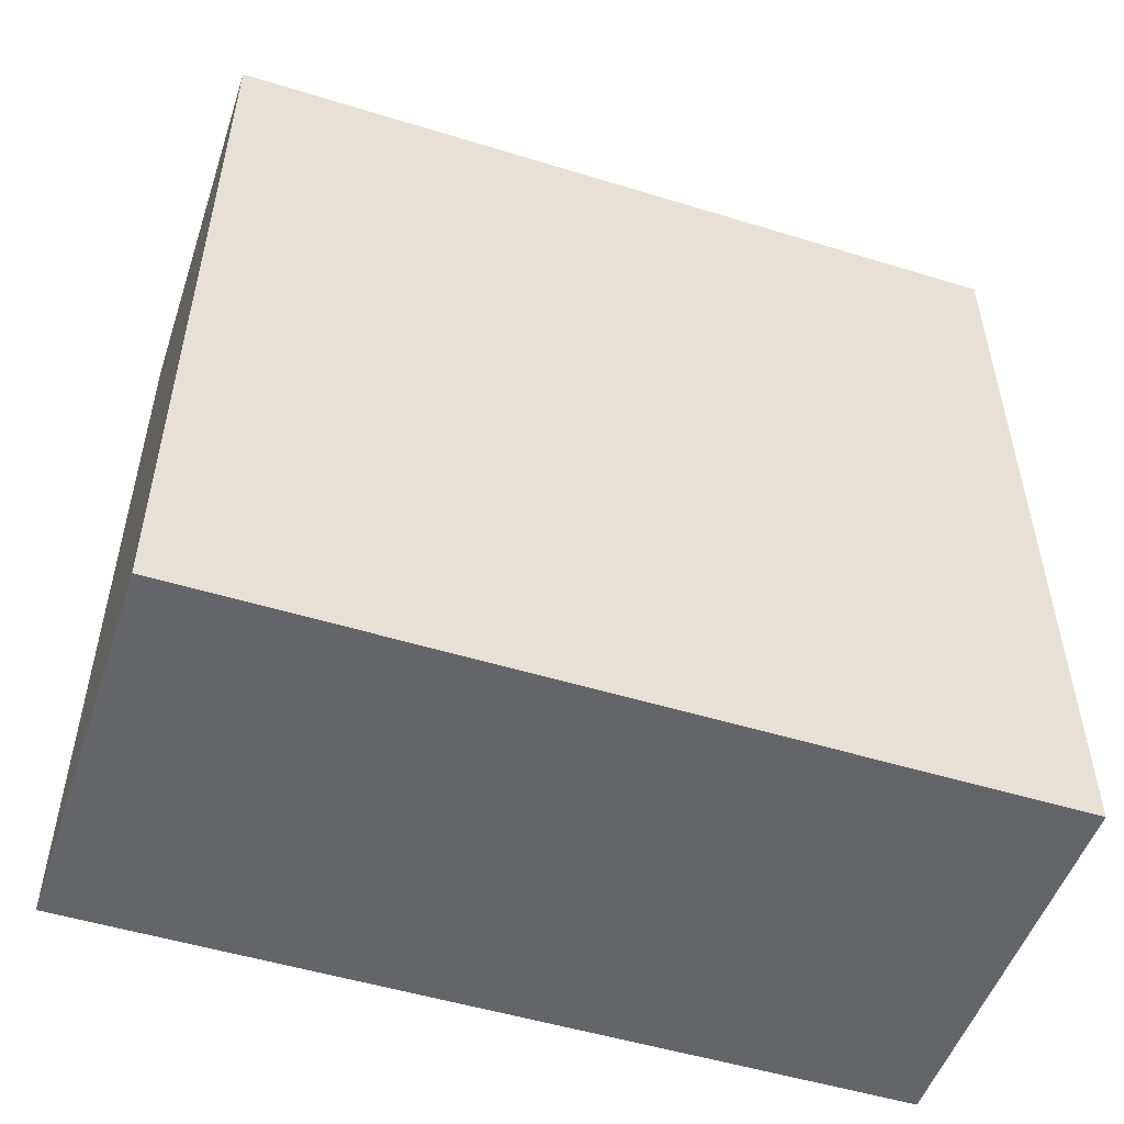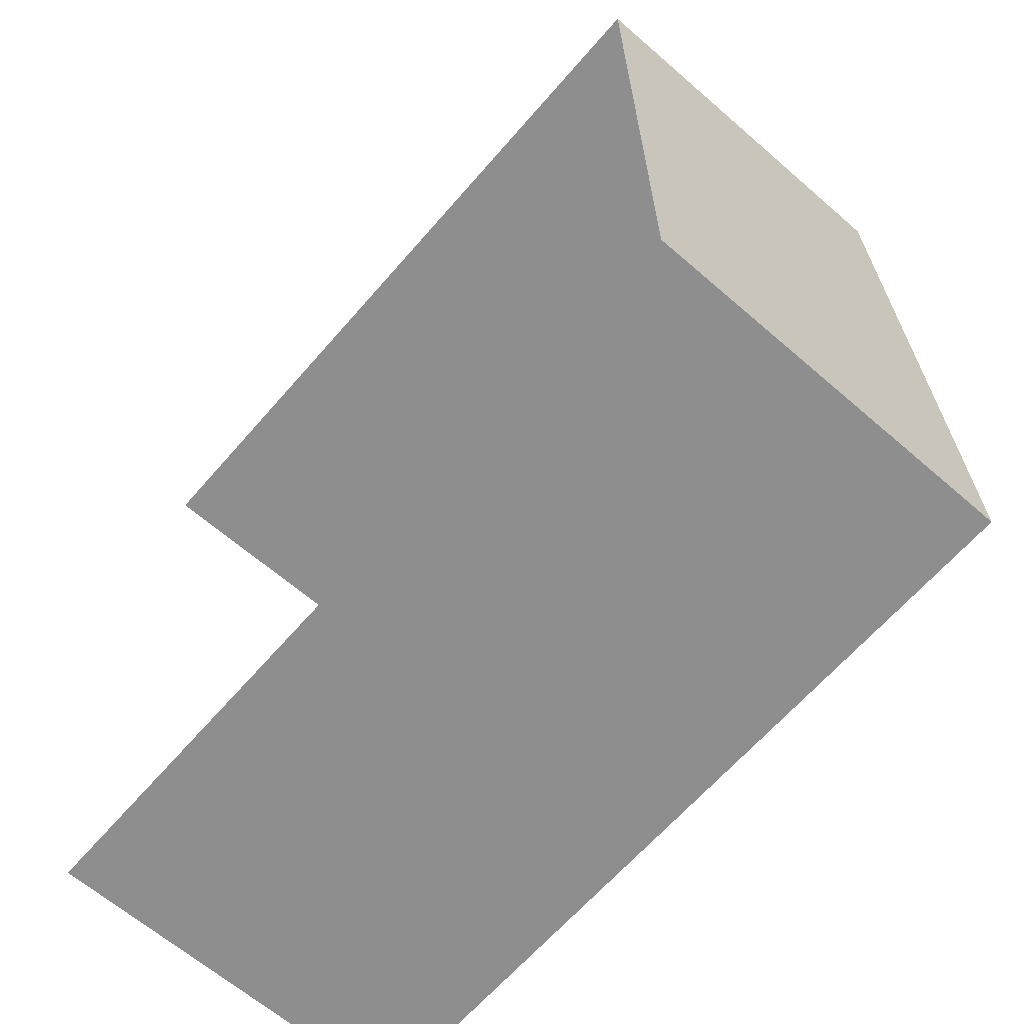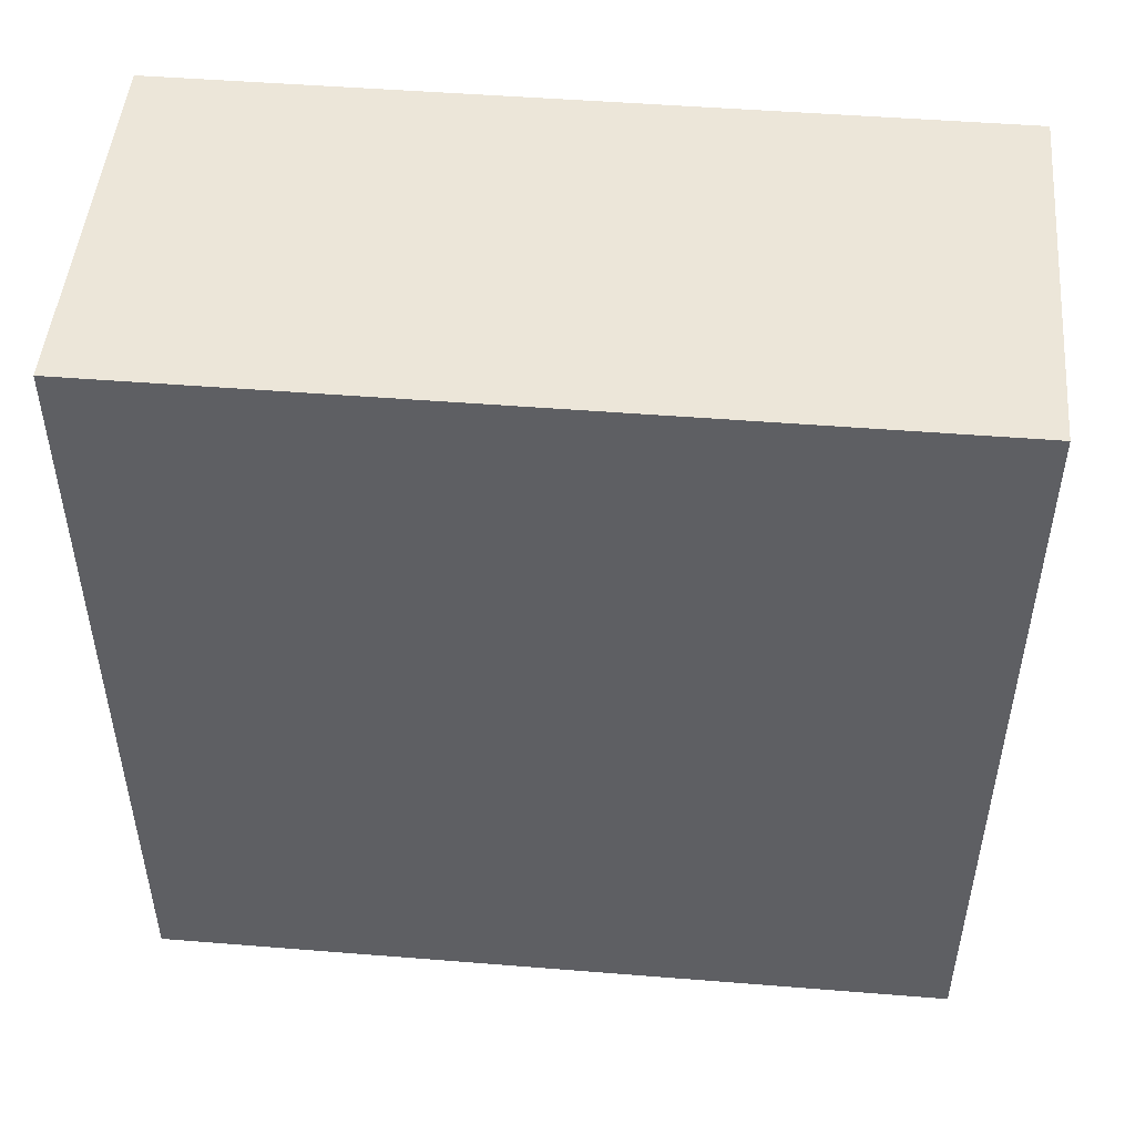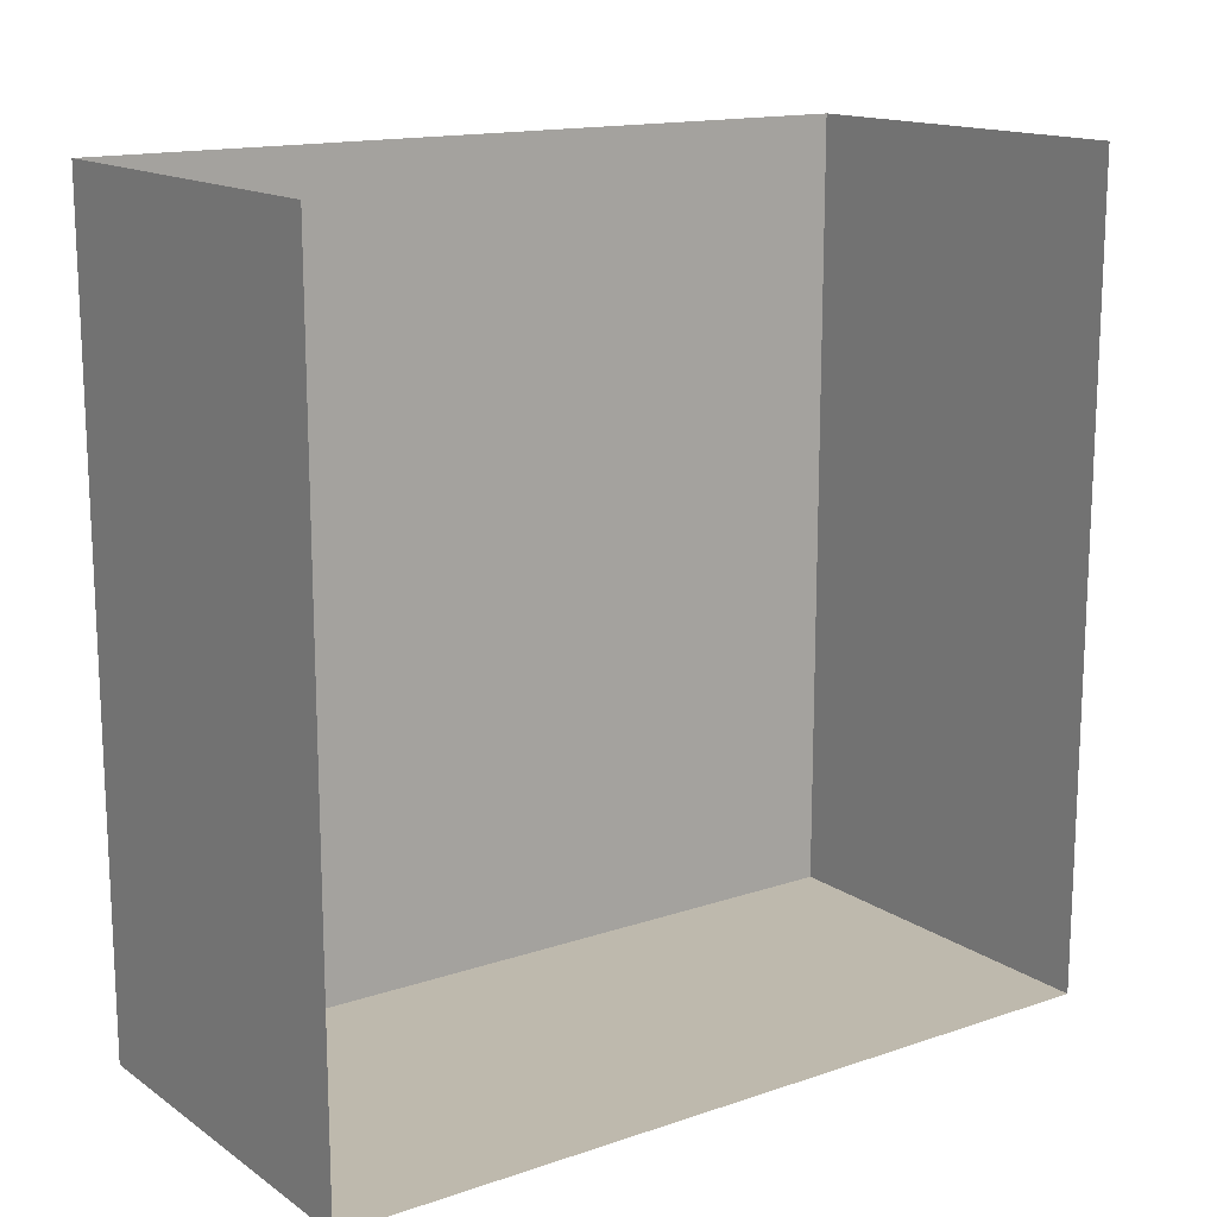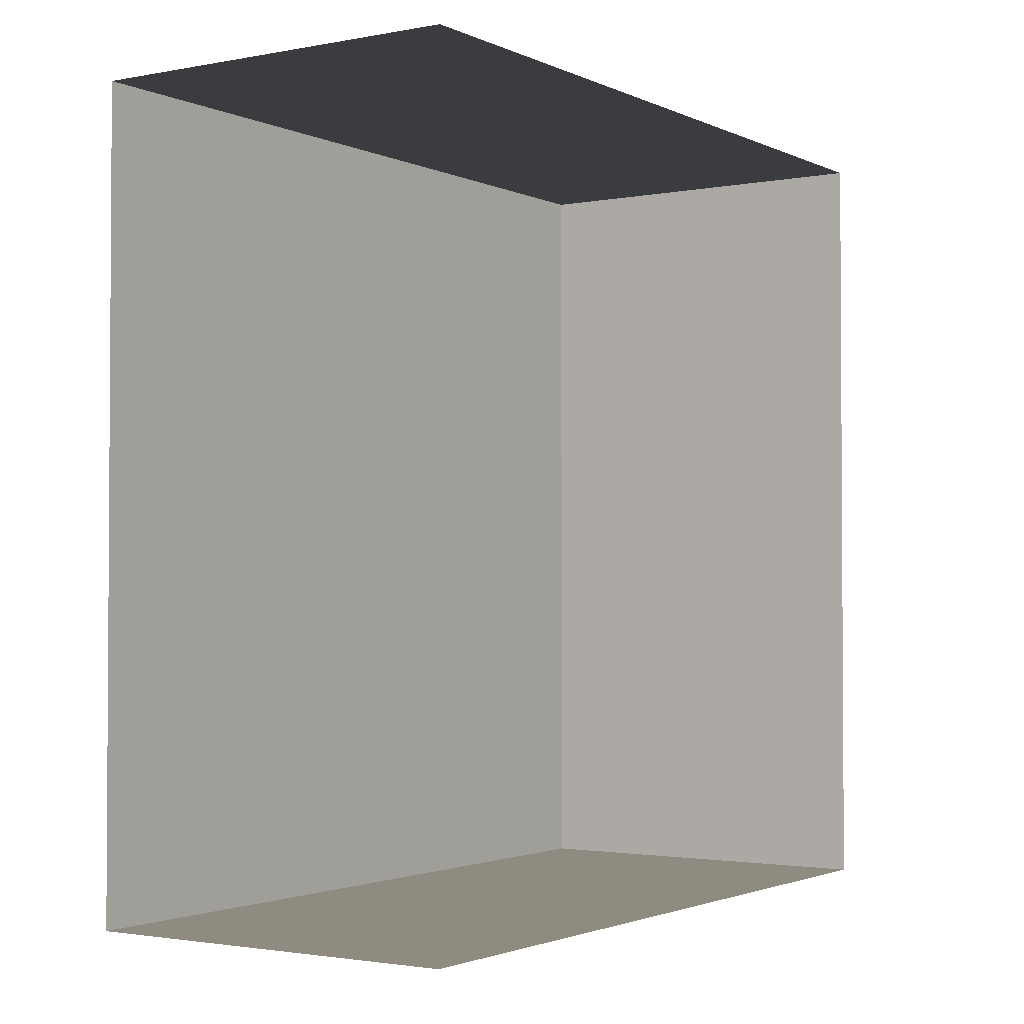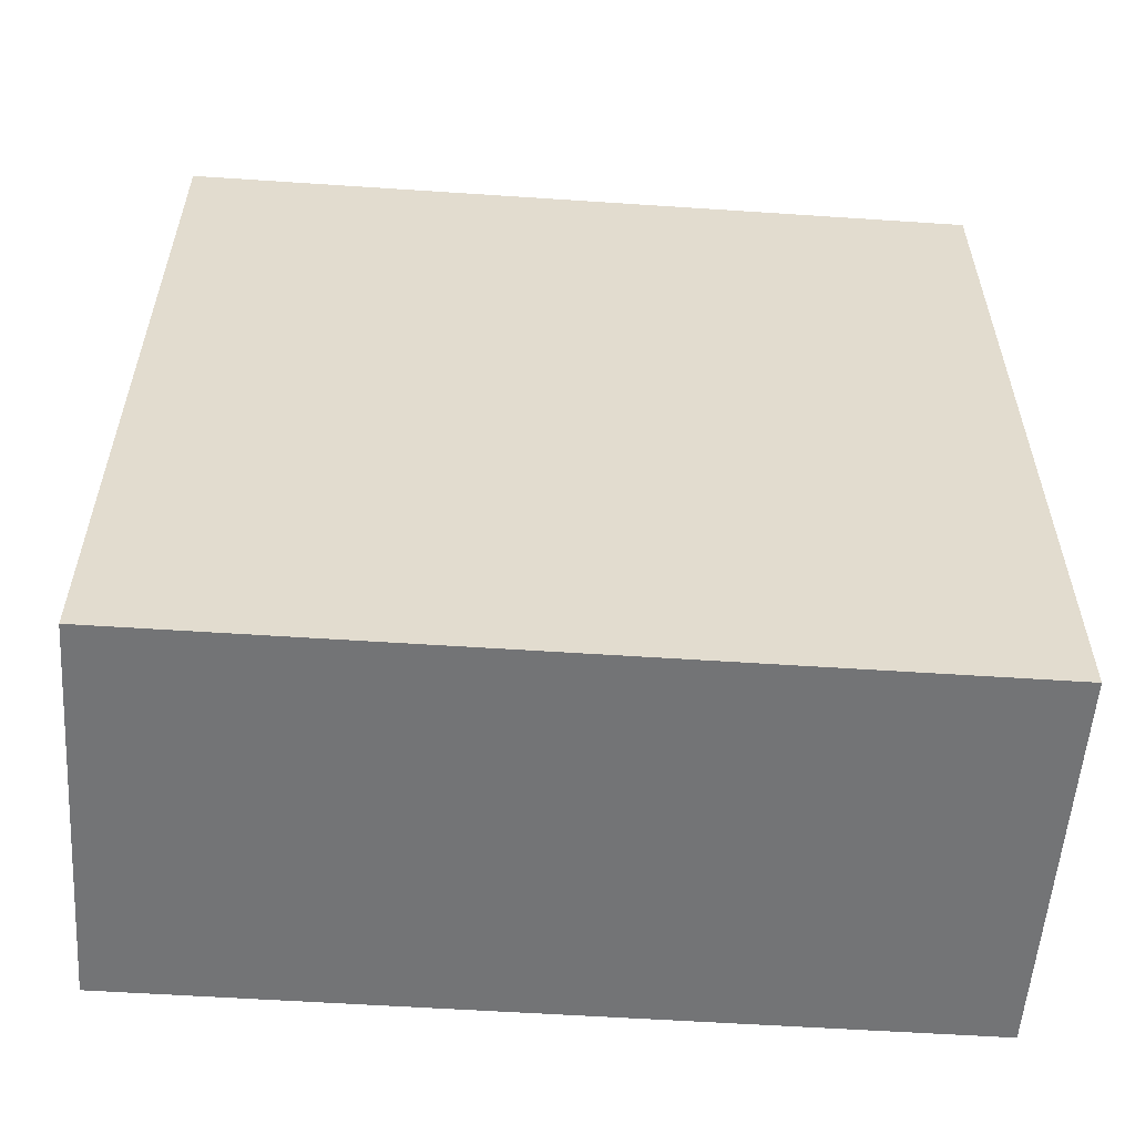
<metadata>
{"format":"obj","ext":"obj","renderer":"f3d","projection":"perspective","resolution":1024,"background":"white","views":[{"elev":-51.6,"azim":71.6,"up":"+Z"},{"elev":-65.0,"azim":-41.0,"up":"+Z"},{"elev":48.6,"azim":95.1,"up":"+Z"},{"elev":15.1,"azim":-125.6,"up":"+Y"},{"elev":-2.1,"azim":-146.6,"up":"+Z"},{"elev":-56.1,"azim":86.0,"up":"+Y"}]}
</metadata>
<code>
v -0.3516 -1.484 0.03125
v -0.3516 -1.484 -0.03125
v -0.3516 -1.406 -0.03125
v -0.3516 -1.406 0.03125
v -0.3516 -1.336 -0.03125
v -0.3516 -1.336 0.03125
v -0.3516 -1.336 0.1094
v -0.3516 -1.406 0.1094
v -0.3516 -1.258 -0.03125
v -0.3516 -1.258 0.03125
v -0.3516 -1.406 -0.1094
v -0.3516 -1.336 -0.1094
v -0.3672 -1.531 -0.1562
v -0.5 -1.531 -0.1562
v -0.5 -1.219 -0.1562
v -0.3672 -1.219 -0.1562
v -0.3516 -1.219 -0.1562
v -0.3516 -1.531 -0.1562
v -0.3672 -1.531 0.1562
v -0.5 -1.531 0.1562
v -0.3672 -1.219 0.1562
v -0.5 -1.219 0.1562
v -0.3516 -1.531 0.1562
v -0.3516 -1.219 0.1562
f 1 2 3
f 1 3 4
f 4 3 5
f 4 5 6
f 4 6 7
f 4 7 8
f 6 5 9
f 6 9 10
f 5 3 11
f 5 11 12
f 13 14 15
f 13 15 16
f 20 19 21
f 20 21 22
f 13 16 17
f 13 17 18
f 21 19 23
f 21 23 24
f 13 18 19
f 24 23 17
f 17 23 18
f 18 23 19
f 13 19 20
f 13 20 14

</code>
